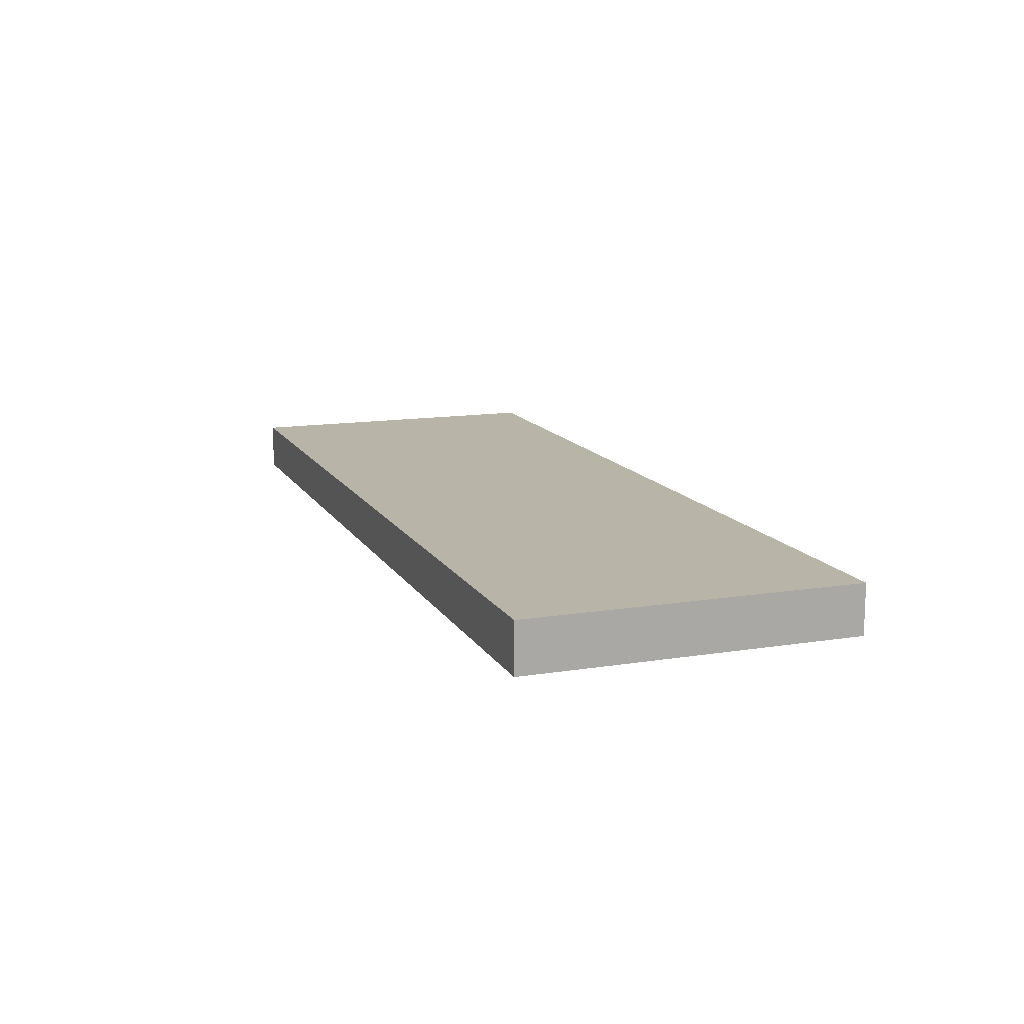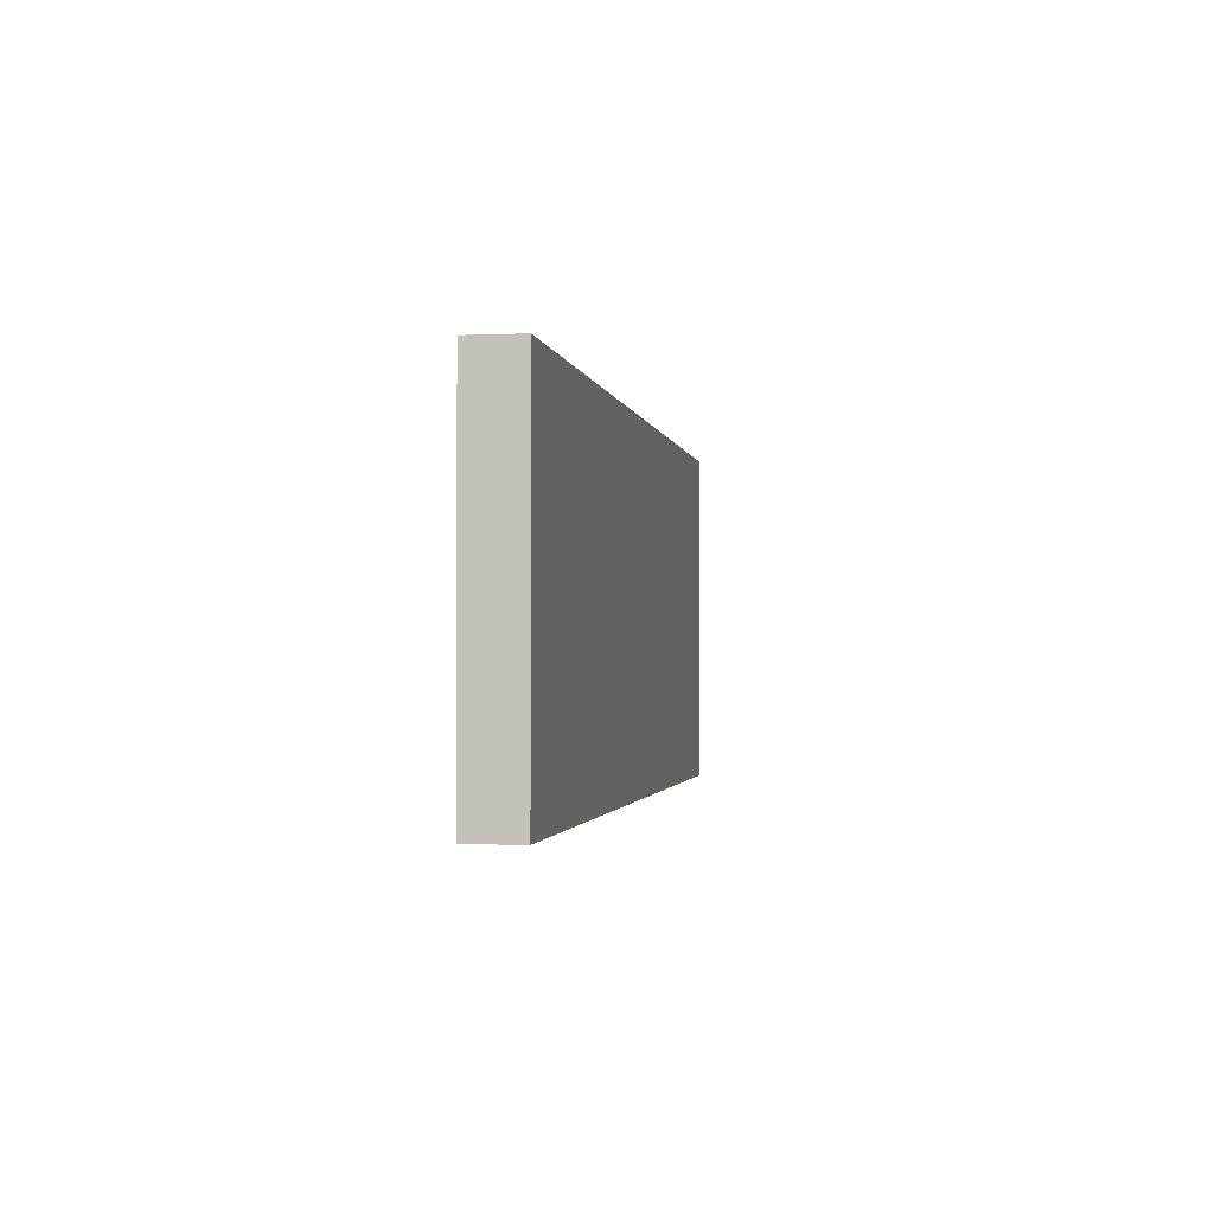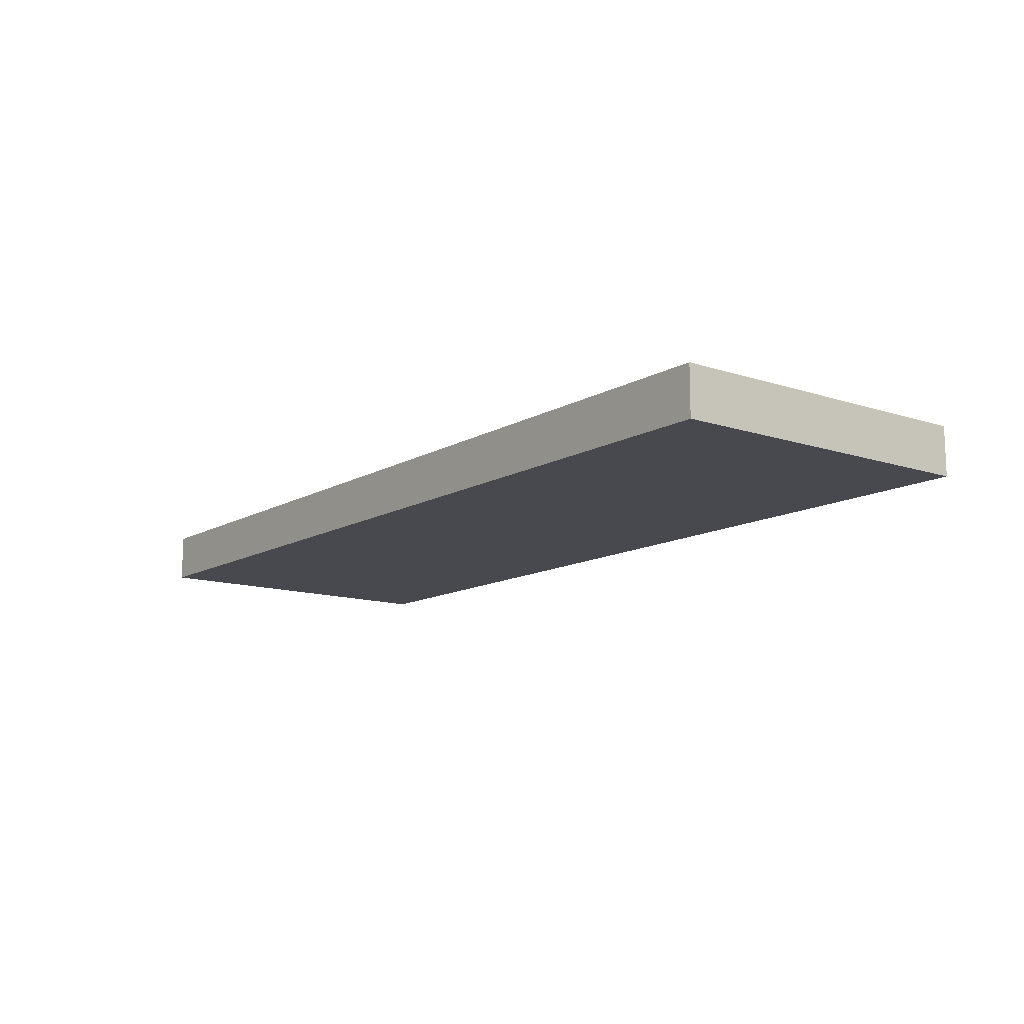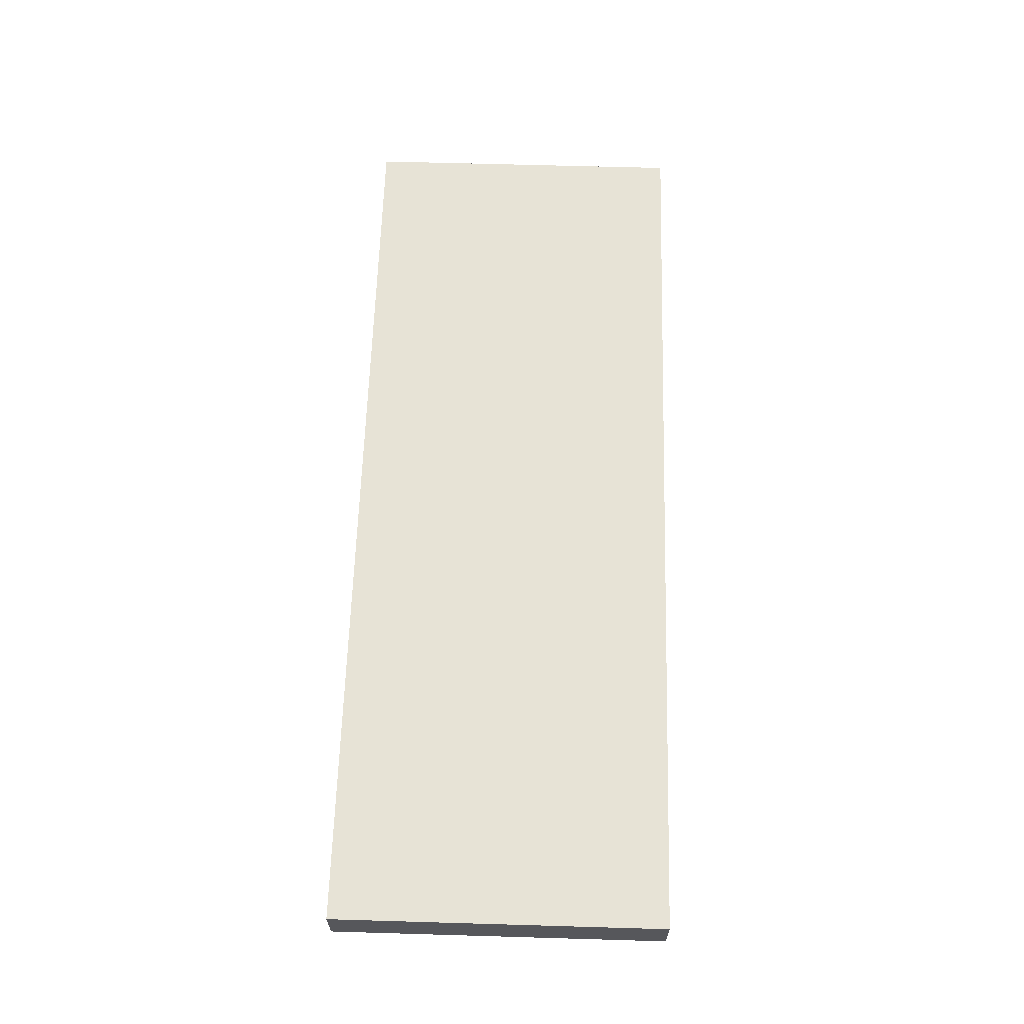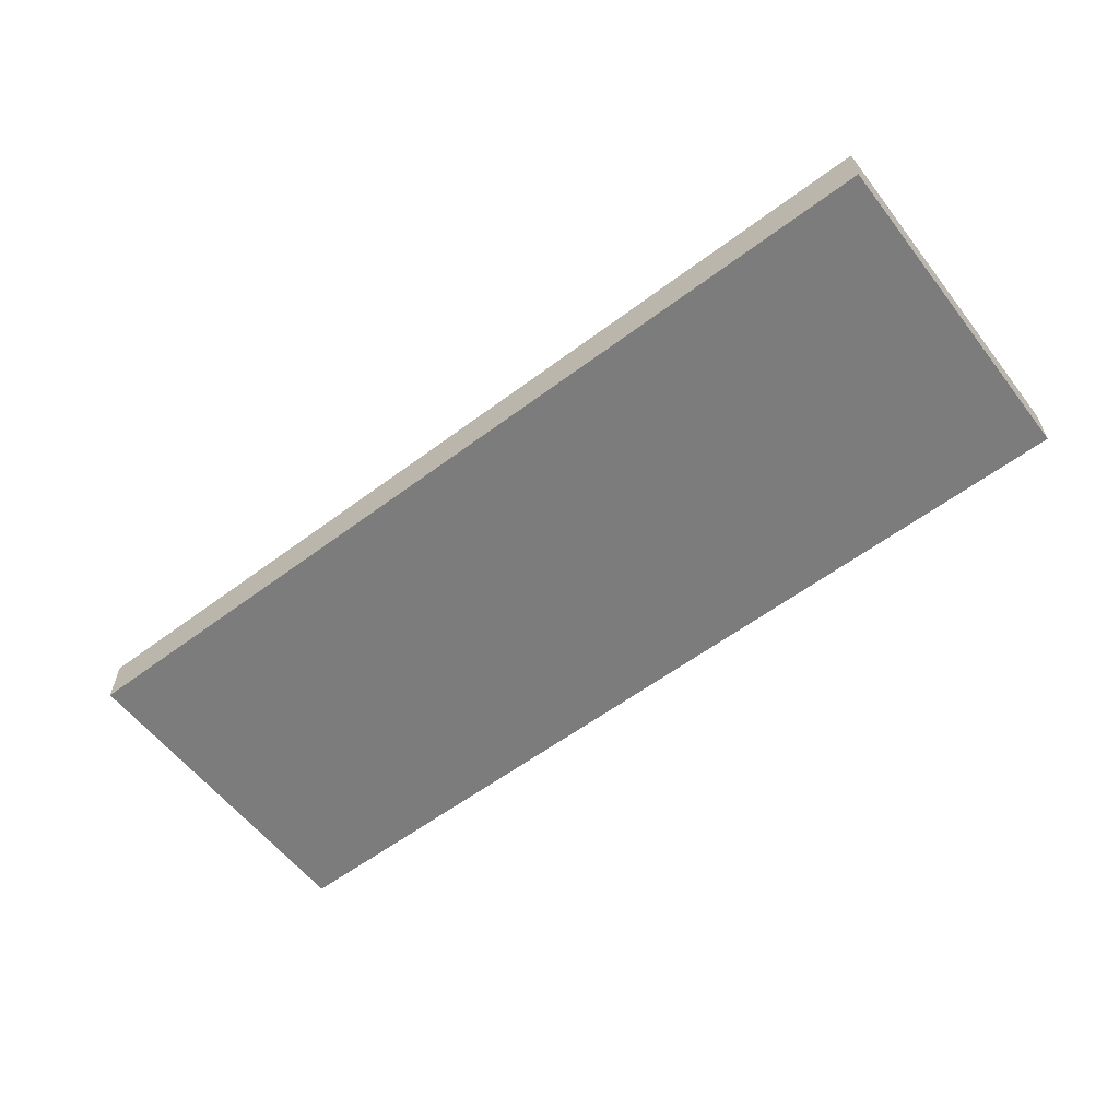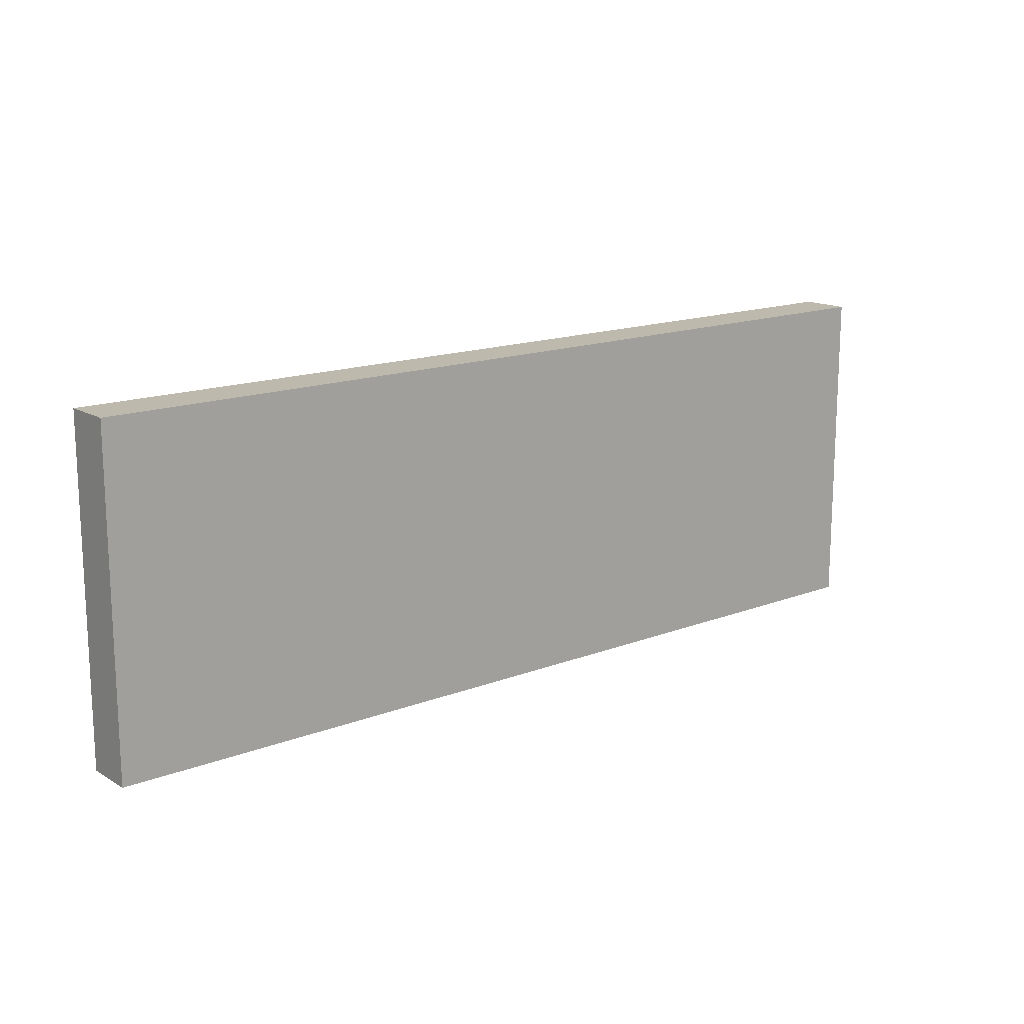
<metadata>
{"format":"obj","ext":"obj","renderer":"f3d","projection":"perspective","resolution":1024,"background":"white","views":[{"elev":13.3,"azim":-110.0,"up":"+Z"},{"elev":-1.5,"azim":-80.8,"up":"+Y"},{"elev":-12.6,"azim":-127.5,"up":"+Z"},{"elev":62.7,"azim":91.7,"up":"+Z"},{"elev":-58.8,"azim":37.6,"up":"+Z"},{"elev":15.3,"azim":140.8,"up":"+Y"}]}
</metadata>
<code>
v 13.32 4.514 0
v -16.68 4.514 0
v -16.68 4.514 1.6
v 13.32 4.514 1.6
v 13.32 -6.286 0
v 13.32 -6.286 1.6
v -16.68 -6.286 0
v -16.68 -6.286 1.6
f 1 2 3
f 1 3 4
f 5 1 4
f 5 4 6
f 7 5 6
f 7 6 8
f 2 7 8
f 2 8 3
f 2 1 5
f 2 5 7
f 4 3 6
f 6 3 8

</code>
